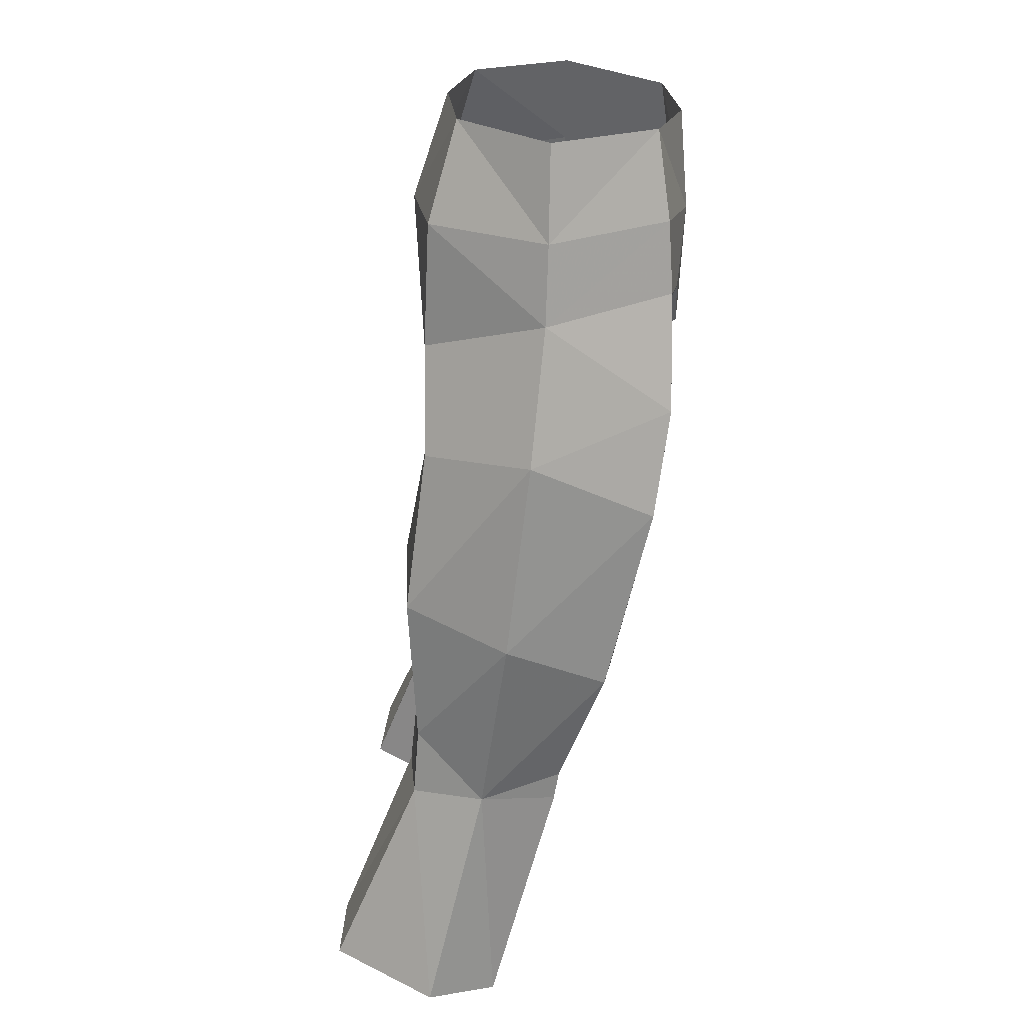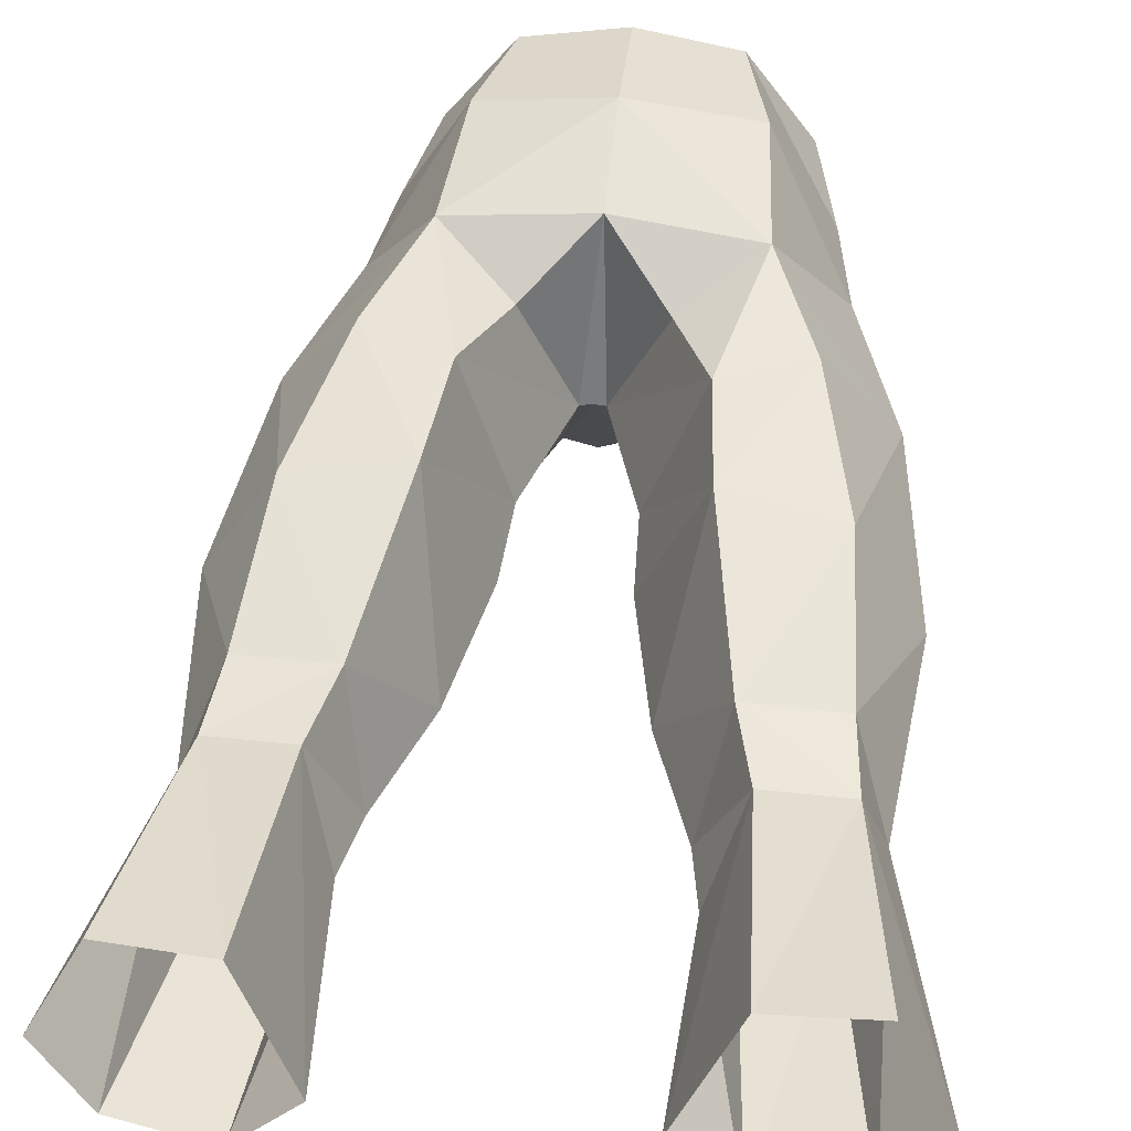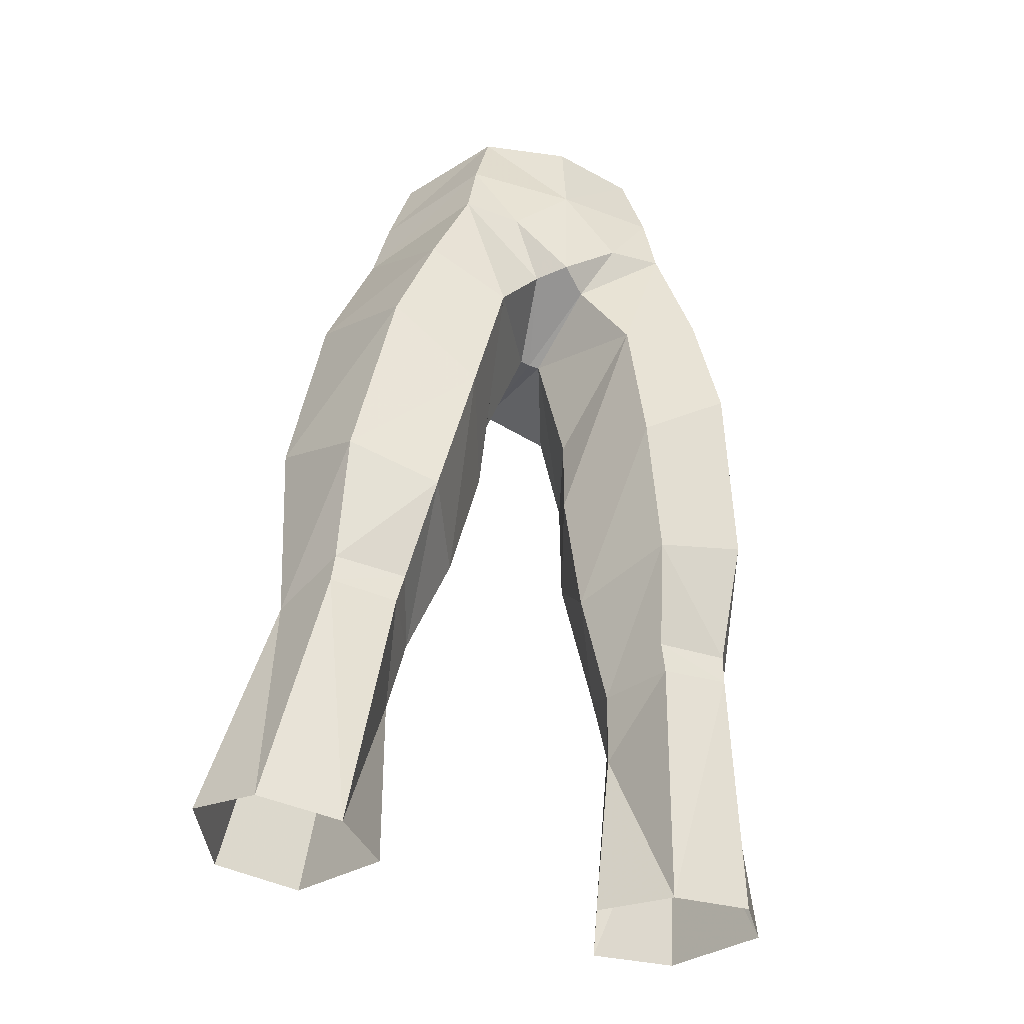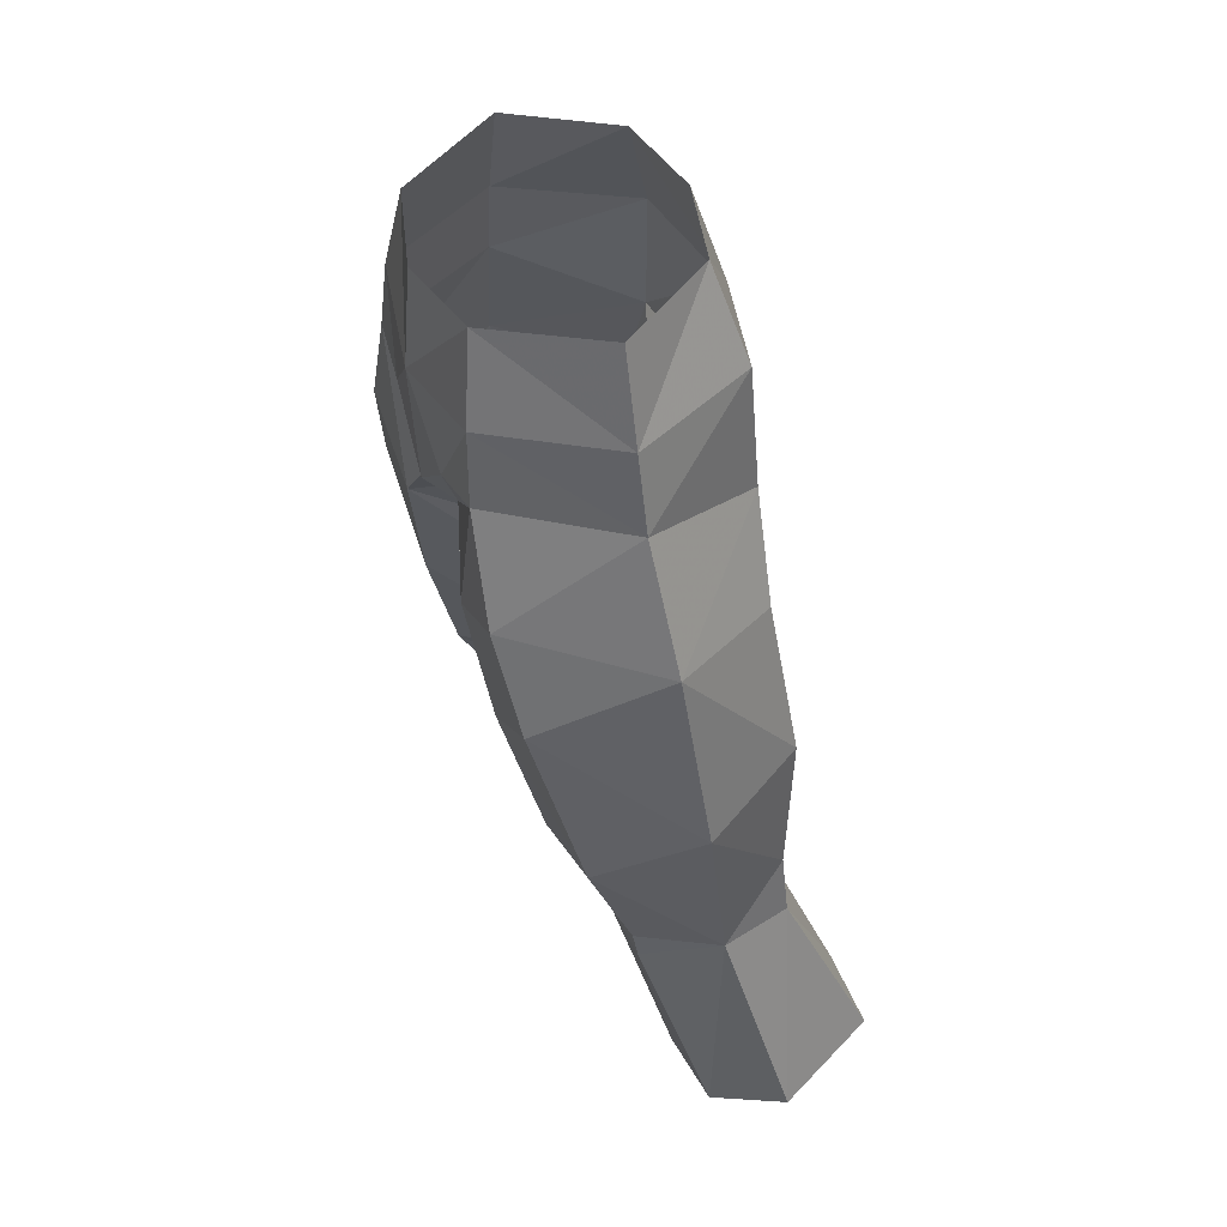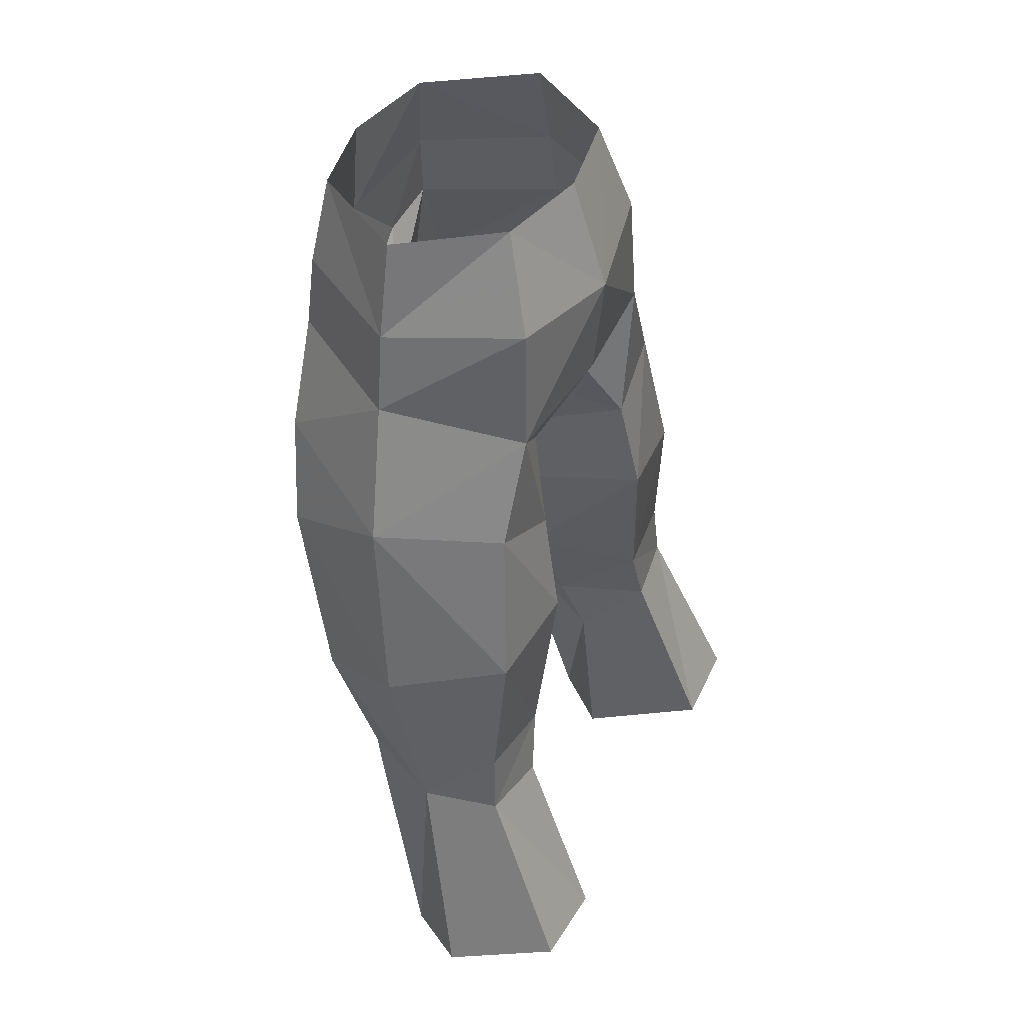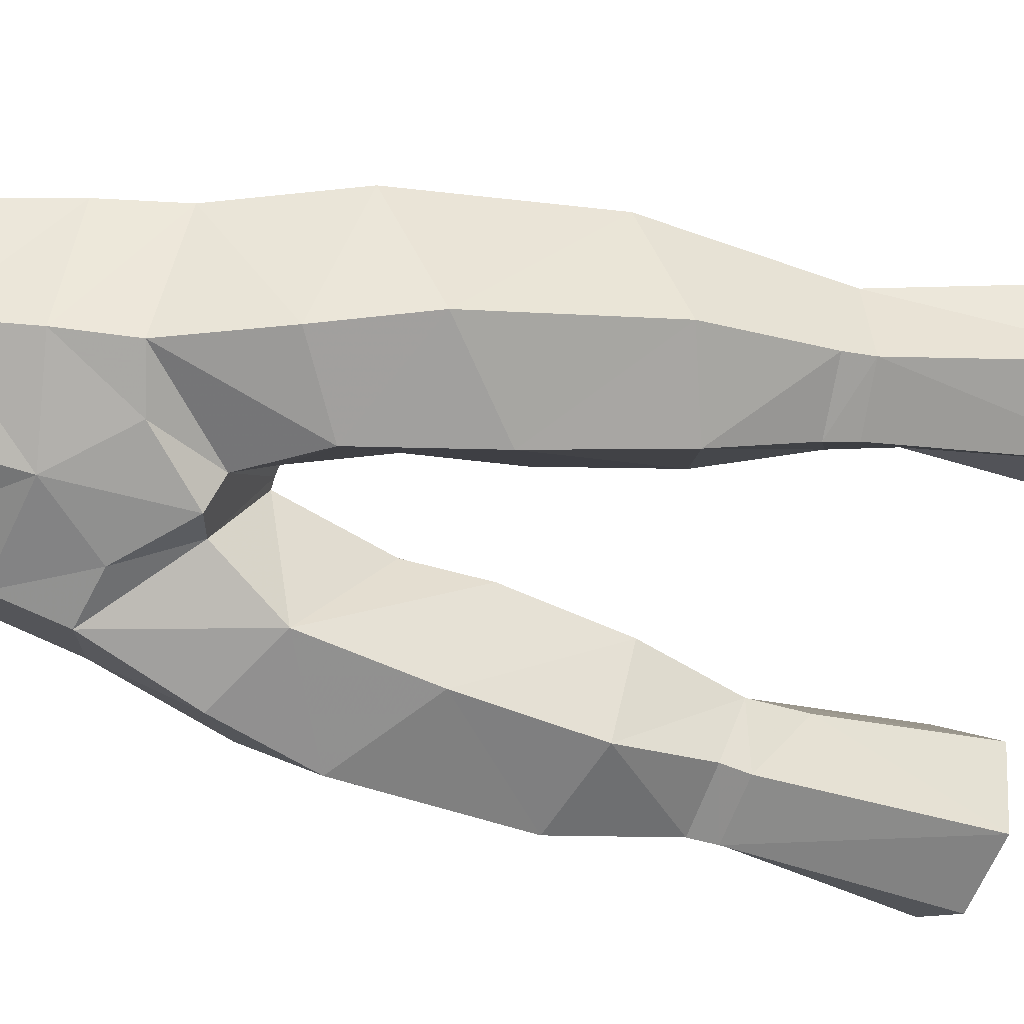
<metadata>
{"format":"obj","ext":"obj","renderer":"f3d","projection":"perspective","resolution":1024,"background":"white","views":[{"elev":27.3,"azim":-86.5,"up":"+Z"},{"elev":55.8,"azim":-173.6,"up":"+Y"},{"elev":-46.0,"azim":-21.0,"up":"+Z"},{"elev":47.1,"azim":68.9,"up":"+Z"},{"elev":46.1,"azim":116.9,"up":"+Z"},{"elev":-70.3,"azim":75.0,"up":"+Y"}]}
</metadata>
<code>
g soulhunter_trousers_male_27530
v 3.258 -4.583 56.23
v 3.987 -5.028 52.96
v 6.613 -0.6773 52.95
v 5.704 -0.7364 56.43
v 6.285 1.126 20.81
v 5.451 -1.127 29.7
v 4.526 2.587 27.7
v 4.177 3.435 21.22
v 7.988 4.417 32.83
v 7.608 4.773 38.4
v 9.887 0.7498 37.8
v 9.166 1.792 30.56
v 4.915 4.759 32.65
v 5.568 4.997 30.02
v 4.15 1.603 30.09
v 2.768 0.7043 34.05
v 9.439 1.364 21.24
v 11.11 3.837 21.97
v 8.027 -1.052 29.98
v 3.818 5.174 38.96
v 1.836 0.009846 38.73
v 1.695 -0.4044 41.77
v 3.46 4.395 43.06
v 3.363 2.81 56.62
v 4.312 3.907 52.9
v 4.392 -5.175 50.26
v 7.213 -0.5645 50
v 3.686 -4.504 39.66
v 4.672 -3.195 34.44
v 8.214 -2.971 35.63
v 7.2 -4.672 42.46
v 5.231 -1.36 30.83
v 7.957 -1.227 31.07
v 5.968 7.921 22.47
v 8.271 4.594 30.25
v 9.287 7.798 22.72
v 2.738 -5.175 44.48
v 1.695 -0.4044 41.77
v 1.836 0.009846 38.73
v -0.06428 -0.9877 45.92
v 0.3425 -1.031 45.87
v 0.9664 -4.535 47.22
v -0.06428 -5.401 47.62
v 4.177 3.435 21.22
v 4.526 2.587 27.7
v -0.06428 -5.634 52.3
v -0.06428 -5.31 56.12
v 2.768 0.7043 34.05
v 4.15 1.603 30.09
v 5.901 -5.222 46.24
v 8.942 -0.08959 45.15
v 6.36 4.078 44.35
v 0.3425 -1.031 45.87
v 2.153 3.283 45.95
v -3.389 -4.441 56.37
v -5.837 -0.5888 56.5
v -6.748 -0.5842 53.02
v -4.119 -4.938 53.09
v -6.414 1.126 20.81
v -4.306 3.435 21.22
v -4.654 2.587 27.7
v -5.579 -1.127 29.7
v -8.116 4.417 32.83
v -9.295 1.792 30.56
v -10.02 0.7498 37.8
v -7.736 4.773 38.4
v -5.043 4.759 32.65
v -2.897 0.7043 34.05
v -4.279 1.603 30.09
v -5.696 4.997 30.02
v -9.567 1.364 21.24
v -8.155 -1.052 29.98
v -11.23 3.837 21.97
v -3.947 5.174 38.96
v -3.589 4.395 43.06
v -1.824 -0.4044 41.77
v -1.964 0.009835 38.73
v -3.495 2.963 56.64
v -4.444 4.003 52.91
v -7.348 -0.5176 50.06
v -4.525 -5.127 50.4
v -3.815 -4.504 39.66
v -7.328 -4.672 42.46
v -8.342 -2.971 35.63
v -4.8 -3.195 34.44
v -8.085 -1.227 31.07
v -5.359 -1.36 30.83
v -6.096 7.921 22.47
v -9.415 7.798 22.72
v -8.399 4.594 30.25
v -2.866 -5.175 44.48
v -1.964 0.009835 38.73
v -1.824 -0.4044 41.77
v -1.096 -4.535 47.35
v -0.4714 -1.05 45.94
v -4.654 2.587 27.7
v -4.306 3.435 21.22
v -4.279 1.603 30.09
v -2.897 0.7043 34.05
v -6.03 -5.222 46.24
v -9.071 -0.0896 45.15
v -6.488 4.078 44.35
v -0.4714 -1.05 45.94
v -2.283 3.27 45.95
v -0.06428 4.596 48.45
v 4.72 4.149 48.21
v 2.2 -5.383 49.75
v -0.06428 -0.9877 45.92
v -0.06428 3.596 56.65
v -0.06428 4.97 52.53
v -4.852 4.172 48.21
v -2.331 -5.344 49.89
f 1 2 3
f 3 4 1
f 5 6 7
f 7 8 5
f 9 10 11
f 11 12 9
f 13 14 15
f 15 16 13
f 17 18 12
f 12 19 17
f 20 21 22
f 22 23 20
f 24 4 3
f 3 25 24
f 2 26 27
f 27 3 2
f 20 13 16
f 16 21 20
f 28 29 30
f 30 31 28
f 29 32 33
f 33 30 29
f 34 14 35
f 35 36 34
f 19 6 5
f 5 17 19
f 37 38 39
f 39 28 37
f 13 9 35
f 35 14 13
f 10 9 13
f 13 20 10
f 40 41 42
f 42 43 40
f 14 34 44
f 44 45 14
f 46 2 1
f 1 47 46
f 29 48 49
f 49 32 29
f 50 51 27
f 27 26 50
f 28 39 48
f 48 29 28
f 32 6 19
f 19 33 32
f 37 28 31
f 31 50 37
f 52 10 20
f 20 23 52
f 53 54 23
f 23 22 53
f 18 36 35
f 35 12 18
f 55 56 57
f 57 58 55
f 59 60 61
f 61 62 59
f 63 64 65
f 65 66 63
f 67 68 69
f 69 70 67
f 71 72 64
f 64 73 71
f 74 75 76
f 76 77 74
f 78 79 57
f 57 56 78
f 58 57 80
f 80 81 58
f 74 77 68
f 68 67 74
f 82 83 84
f 84 85 82
f 85 84 86
f 86 87 85
f 88 89 90
f 90 70 88
f 72 71 59
f 59 62 72
f 91 82 92
f 92 93 91
f 67 70 90
f 90 63 67
f 66 74 67
f 67 63 66
f 40 43 94
f 94 95 40
f 70 96 97
f 97 88 70
f 46 47 55
f 55 58 46
f 85 87 98
f 98 99 85
f 100 81 80
f 80 101 100
f 82 85 99
f 99 92 82
f 87 86 72
f 72 62 87
f 91 100 83
f 83 82 91
f 102 75 74
f 74 66 102
f 103 76 75
f 75 104 103
f 73 64 90
f 90 89 73
f 9 12 35
f 54 105 106
f 10 52 51
f 106 23 54
f 46 43 107
f 3 27 25
f 2 46 107
f 42 107 43
f 105 53 108
f 37 50 26
f 51 31 11
f 11 10 51
f 2 107 26
f 25 27 106
f 30 33 12
f 45 15 14
f 11 30 12
f 11 31 30
f 106 27 51
f 109 24 110
f 42 26 107
f 42 41 37
f 42 37 26
f 25 106 110
f 49 6 32
f 50 31 51
f 106 105 110
f 24 25 110
f 52 106 51
f 106 52 23
f 37 41 38
f 105 54 53
f 7 6 49
f 12 33 19
f 63 90 64
f 104 111 105
f 66 101 102
f 111 104 75
f 46 112 43
f 57 79 80
f 58 112 46
f 94 43 112
f 105 108 103
f 91 81 100
f 101 65 83
f 65 101 66
f 58 81 112
f 79 111 80
f 84 64 86
f 96 70 69
f 65 64 84
f 65 84 83
f 111 101 80
f 109 110 78
f 94 112 81
f 94 91 95
f 94 81 91
f 79 110 111
f 98 87 62
f 100 101 83
f 111 110 105
f 78 110 79
f 102 101 111
f 111 75 102
f 91 93 95
f 105 103 104
f 61 98 62
f 64 72 86

</code>
